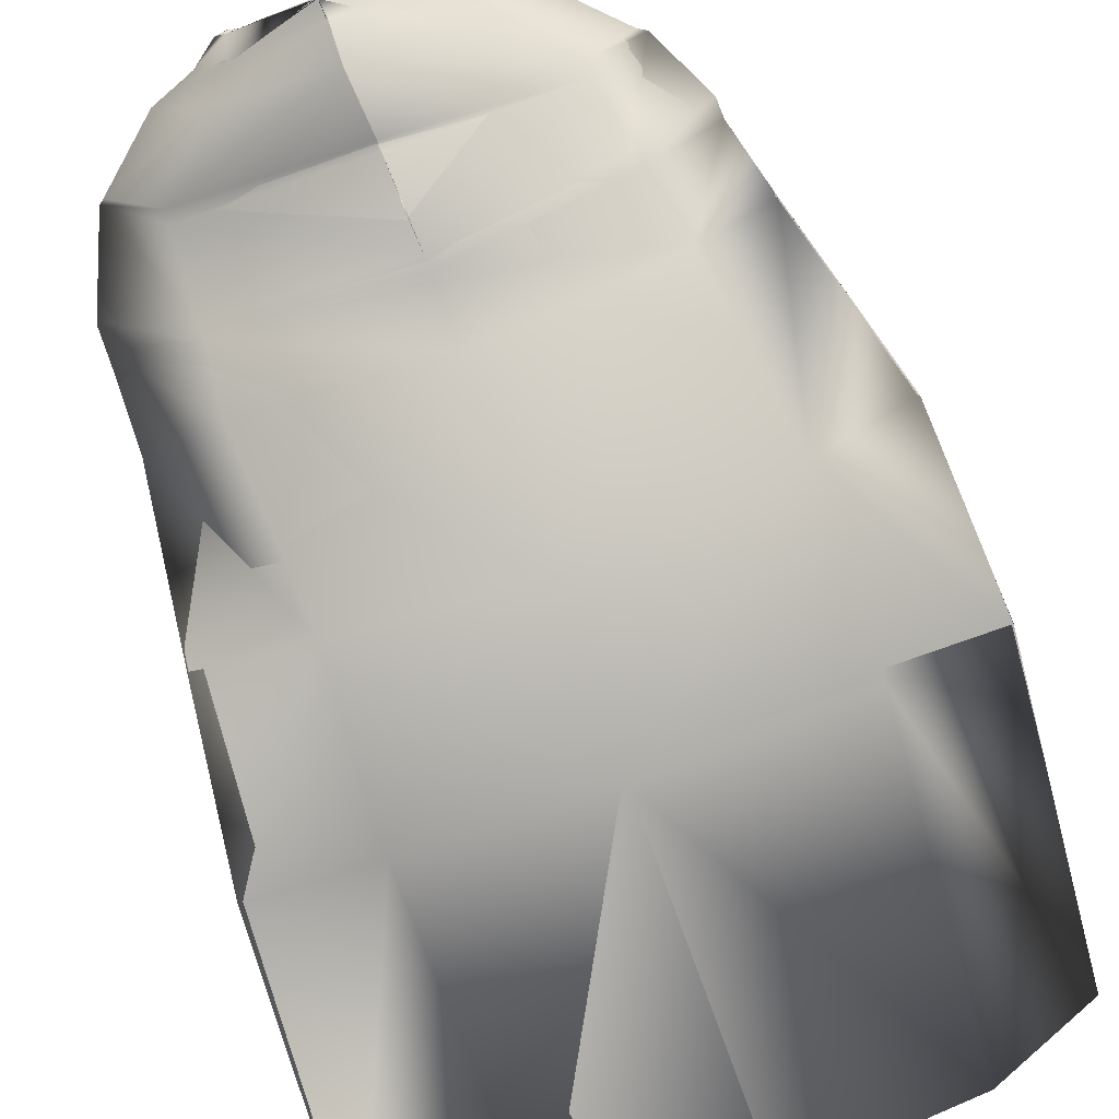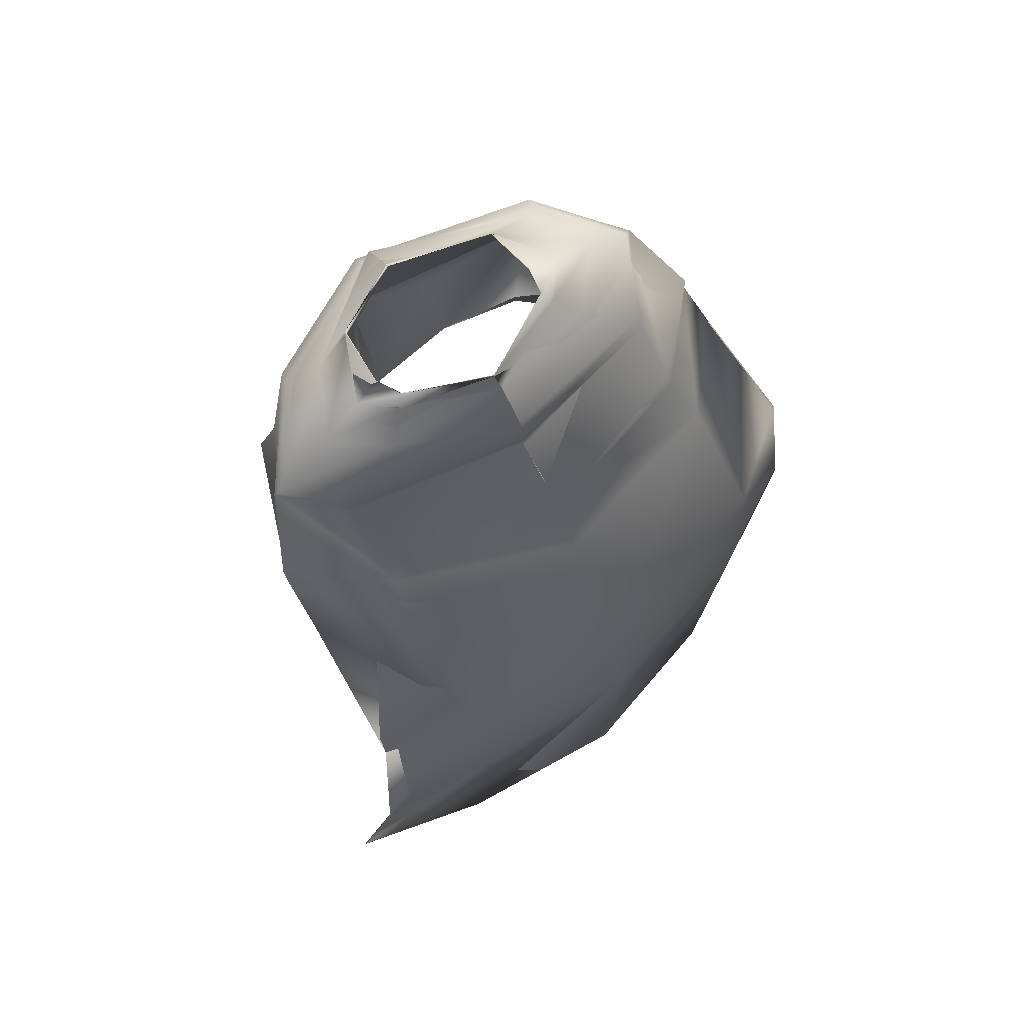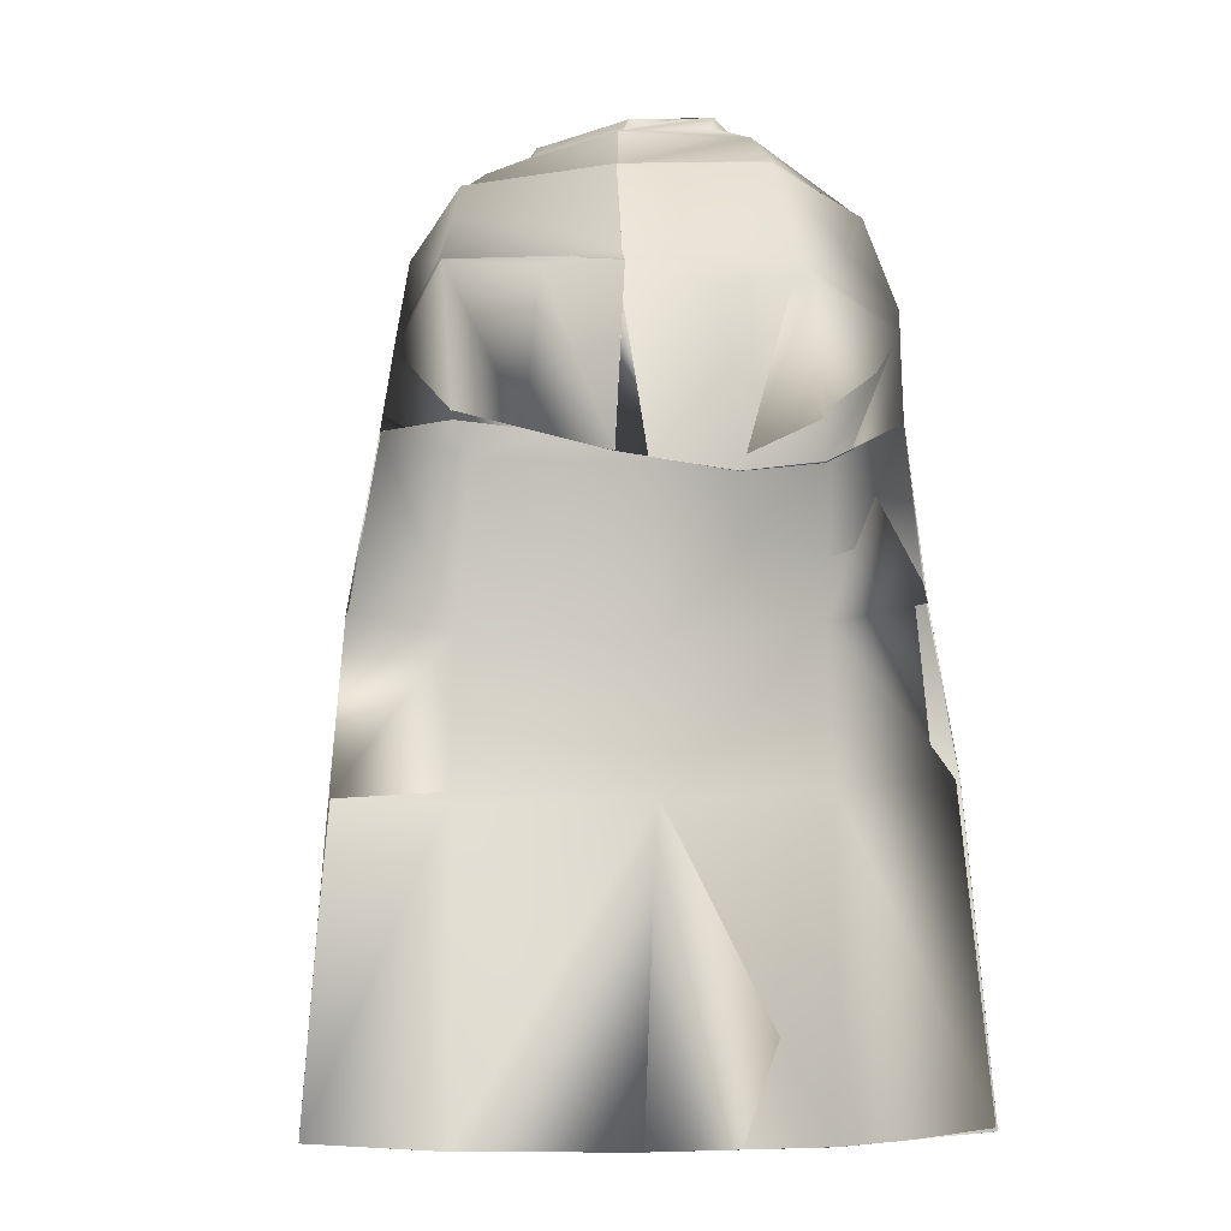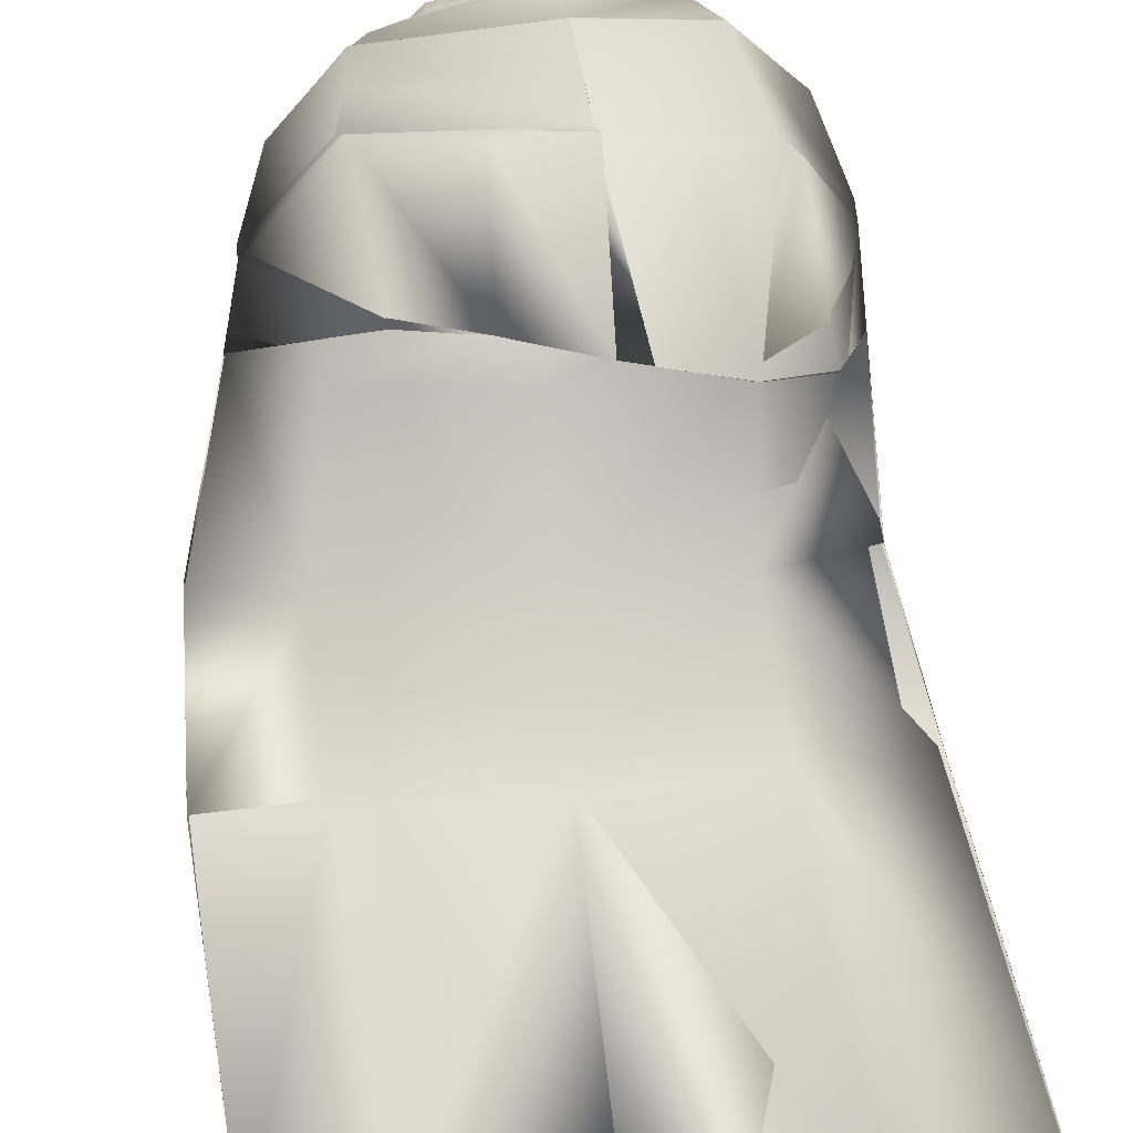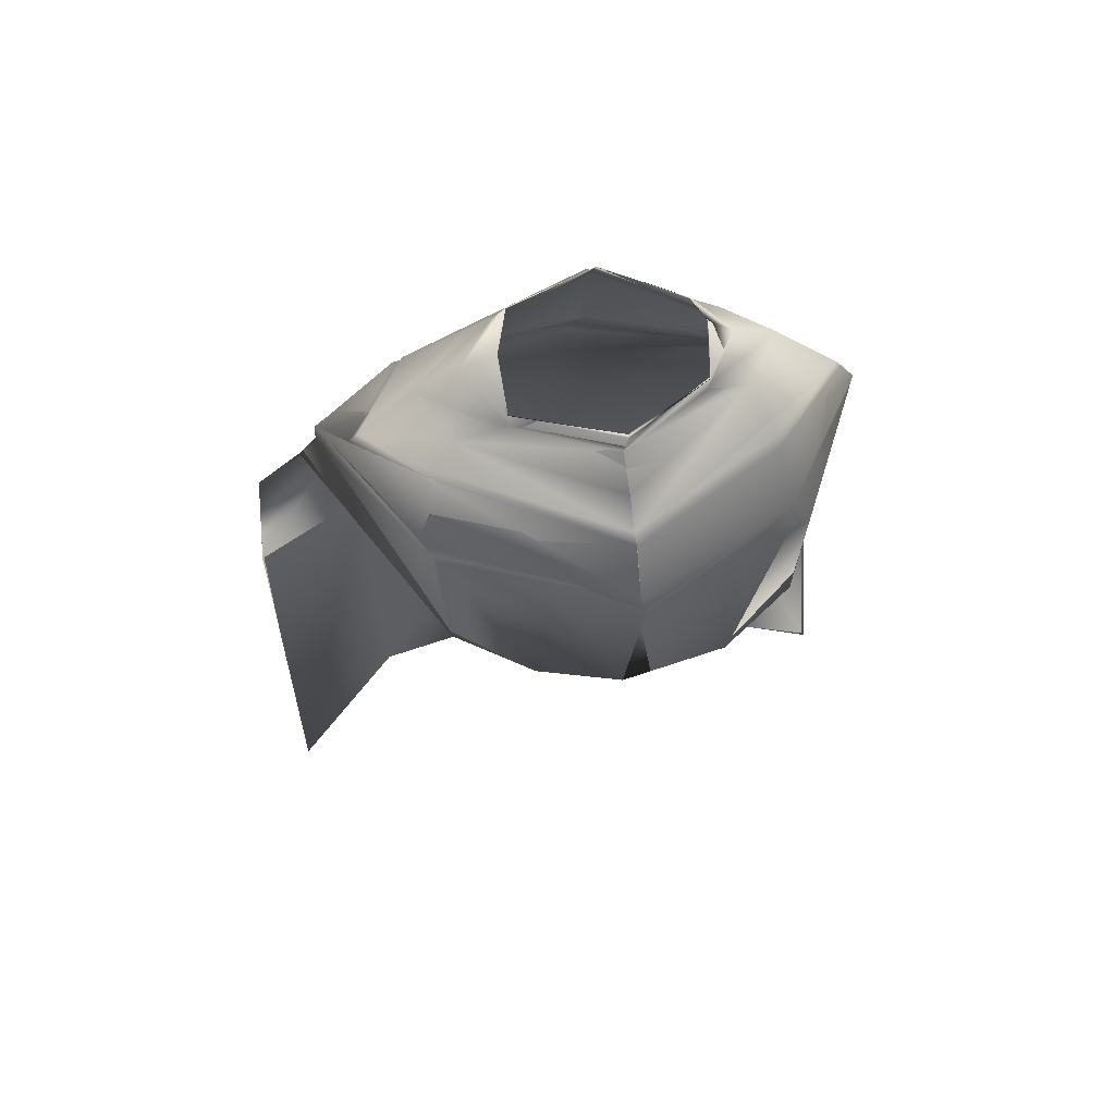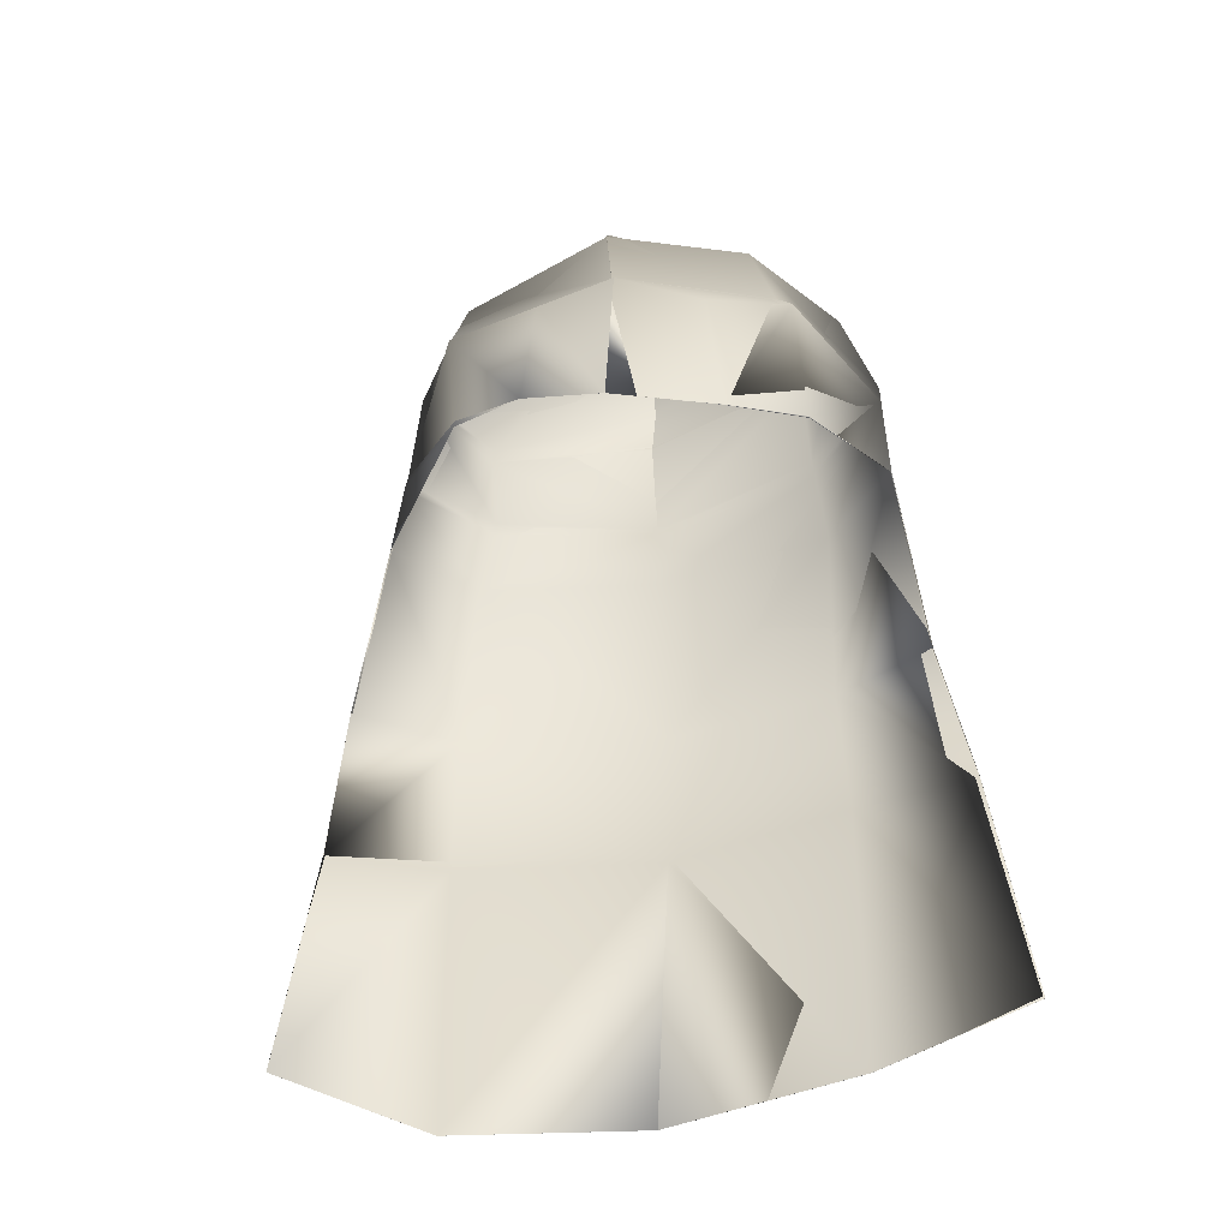
<metadata>
{"format":"obj","ext":"obj","renderer":"f3d","projection":"perspective","resolution":1024,"background":"white","views":[{"elev":-74.9,"azim":-162.0,"up":"+Z"},{"elev":70.0,"azim":145.6,"up":"+Y"},{"elev":-20.0,"azim":14.8,"up":"+Y"},{"elev":69.4,"azim":-8.0,"up":"+Z"},{"elev":60.9,"azim":-4.5,"up":"+Y"},{"elev":-53.3,"azim":17.4,"up":"+Y"}]}
</metadata>
<code>
o Capa_stop_Cylinder.005
v 0.1846 2.608 0.02118
v 0.1706 2.646 0.02828
v 0.2387 2.608 0.06946
v 0.1948 2.645 0.07301
v 0.1834 2.62 0.1861
v 0.1886 2.643 0.1804
v 0.2272 2.557 -0.01422
v 0.3112 2.577 0.05664
v 0.2536 2.594 0.1691
v 0.3278 2.442 -0.02486
v 0.4202 2.479 0.05659
v 0.3004 2.518 0.2162
v 0.3167 2.288 -0.1221
v 0.4762 2.321 -0.01859
v 0.3425 2.314 0.231
v 0.3184 2.166 -0.2162
v 0.4695 2.128 -0.08215
v 0.3722 1.947 0.1925
v 0.2733 1.863 -0.3523
v 0.4704 1.863 -0.2986
v 0.2801 1.54 -0.3502
v 0.5088 1.535 -0.3395
v 0.2449 1.907 0.2865
v 0.2996 2.505 0.2342
v 0.4286 2.471 0.05992
v 0.3277 2.422 -0.02452
v 0.3734 2.268 0.2368
v 0.477 2.279 -0.02147
v 0.318 2.265 -0.1346
v 0.2219 2.24 0.2977
v 0.2715 0.89 -0.3073
v 0.5547 0.8957 -0.2352
v 0.1839 2.605 0.01942
v 0.1714 2.647 0.02635
v 0.238 2.61 0.06915
v 0.1945 2.645 0.07283
v 0.1813 2.623 0.1829
v 0.187 2.643 0.1778
v 0.2271 2.561 -0.01259
v 0.3113 2.579 0.05581
v 0.2527 2.599 0.1689
v 0.3274 2.446 -0.02781
v 0.4209 2.479 0.05539
v 0.2999 2.518 0.2152
v 0.3195 2.288 -0.1225
v 0.478 2.319 -0.01803
v 0.3413 2.314 0.2305
v 0.3177 2.163 -0.2137
v 0.4671 2.129 -0.08023
v 0.3733 1.949 0.1934
v 0.273 1.864 -0.3544
v 0.4665 1.864 -0.2992
v 0.2842 1.542 -0.3657
v 0.508 1.536 -0.3391
v 0.2453 1.907 0.2867
v 0.2985 2.504 0.2312
v 0.4296 2.472 0.05903
v 0.3282 2.422 -0.02574
v 0.3707 2.272 0.2344
v 0.4771 2.277 -0.02366
v 0.3179 2.269 -0.1338
v 0.2266 2.243 0.3078
v 0.2714 0.8897 -0.3074
v 0.5547 0.8958 -0.2351
v 0.02139 2.622 -0.0548
v 0.02576 2.657 -0.03852
v -0.1514 2.629 0.03395
v -0.1251 2.671 0.03972
v -0.2114 2.601 0.1104
v -0.1443 2.636 0.1043
v -0.1335 2.595 0.2148
v -0.1339 2.614 0.2079
v 0.04276 2.585 0.2711
v 0.05076 2.615 0.2563
v 0.01497 2.565 -0.09614
v -0.1922 2.572 0.01005
v -0.284 2.556 0.1117
v -0.224 2.569 0.2185
v 0.04896 2.551 0.3291
v 0.007411 2.452 -0.09504
v -0.2984 2.458 -0.01919
v -0.3796 2.466 0.1282
v -0.2597 2.528 0.246
v 0.05554 2.47 0.3521
v -0.01184 2.295 -0.186
v -0.3185 2.327 -0.09985
v -0.4575 2.349 0.03238
v -0.2834 2.37 0.2894
v 0.07014 2.286 0.3776
v -0.01912 2.158 -0.2202
v -0.3663 2.188 -0.151
v -0.4983 2.194 -0.01314
v -0.2503 2.051 0.2986
v 0.05074 1.937 0.3527
v -0.04715 1.854 -0.3531
v -0.4276 1.88 -0.2643
v -0.6027 1.889 -0.1438
v -0.06309 1.546 -0.3799
v -0.4366 1.543 -0.2819
v -0.6351 1.539 -0.1749
v -0.1067 1.996 0.3513
v 0.004572 2.436 -0.0991
v -0.255 2.524 0.264
v -0.3949 2.457 0.1366
v -0.3052 2.432 -0.02632
v 0.05827 2.462 0.3716
v -0.01488 2.271 -0.1856
v 0.07786 2.266 0.3884
v -0.2693 2.357 0.299
v -0.4597 2.315 0.03781
v -0.3234 2.304 -0.1097
v -0.07525 2.282 0.3351
v -0.07921 0.8982 -0.3424
v -0.4118 0.8986 -0.252
v -0.6066 0.8896 -0.03048
v 0.02034 2.627 -0.05281
v 0.02618 2.659 -0.03757
v -0.1515 2.628 0.03788
v -0.1263 2.661 0.03743
v -0.2115 2.599 0.1098
v -0.1434 2.636 0.1041
v -0.1351 2.595 0.2135
v -0.1346 2.614 0.2059
v 0.04322 2.589 0.2674
v 0.05211 2.613 0.2622
v 0.01618 2.563 -0.1042
v -0.1921 2.571 0.01193
v -0.285 2.556 0.1144
v -0.2247 2.564 0.2168
v 0.04832 2.552 0.3249
v 0.005677 2.452 -0.09682
v -0.2993 2.462 -0.02079
v -0.3791 2.463 0.1264
v -0.2601 2.525 0.2464
v 0.05581 2.471 0.3521
v -0.01366 2.296 -0.1882
v -0.3204 2.329 -0.1027
v -0.4568 2.348 0.03218
v -0.2819 2.369 0.2878
v 0.06972 2.286 0.3747
v -0.02109 2.16 -0.2303
v -0.367 2.187 -0.1535
v -0.4987 2.193 -0.01328
v -0.2501 2.052 0.2983
v 0.05039 1.937 0.3527
v -0.04822 1.855 -0.3576
v -0.4301 1.88 -0.2733
v -0.6028 1.888 -0.1439
v -0.06178 1.547 -0.3794
v -0.4348 1.543 -0.2822
v -0.6349 1.539 -0.175
v -0.1066 1.996 0.3514
v 0.006394 2.434 -0.09482
v -0.257 2.522 0.2659
v -0.3945 2.454 0.137
v -0.3045 2.436 -0.03019
v 0.05896 2.462 0.3718
v -0.01316 2.272 -0.1835
v 0.07779 2.266 0.3885
v -0.2746 2.358 0.3041
v -0.4597 2.315 0.0366
v -0.3243 2.304 -0.1115
v -0.07929 2.292 0.3587
v -0.07925 0.898 -0.3422
v -0.4118 0.8988 -0.252
v -0.6065 0.8896 -0.03053
f 65 1 66
f 1 3 2
f 3 5 6
f 5 73 6
f 5 9 73
f 3 8 5
f 1 7 8
f 65 75 7
f 9 12 84
f 8 11 9
f 7 10 11
f 75 80 10
f 24 15 106
f 25 14 24
f 26 13 25
f 102 85 26
f 30 23 108
f 28 17 18
f 29 16 28
f 107 90 29
f 16 19 17
f 90 95 16
f 19 21 22
f 95 98 19
f 27 18 23
f 11 25 24
f 10 26 11
f 80 102 10
f 12 24 106
f 14 28 15
f 13 29 14
f 85 107 13
f 15 27 30
f 22 21 32
f 21 98 31
f 116 117 33
f 33 34 35
f 35 36 38
f 37 38 124
f 37 124 41
f 35 37 40
f 33 35 40
f 116 33 39
f 41 130 135
f 40 41 43
f 39 40 43
f 126 39 42
f 56 157 47
f 57 56 46
f 58 57 45
f 153 58 136
f 62 159 55
f 60 59 50
f 61 60 48
f 158 61 141
f 48 49 51
f 141 48 146
f 51 52 54
f 146 51 149
f 59 62 55
f 43 44 56
f 42 43 57
f 131 42 58
f 44 135 157
f 46 47 60
f 45 46 61
f 136 45 158
f 59 47 62
f 54 64 53
f 53 63 149
f 6 74 125
f 94 23 55
f 32 31 63
f 2 4 34
f 66 2 34
f 4 6 36
f 18 17 50
f 17 20 49
f 22 32 54
f 31 113 164
f 23 18 50
f 20 22 52
f 65 66 67
f 67 68 69
f 69 70 72
f 71 72 74
f 71 73 78
f 69 71 77
f 67 69 77
f 65 67 76
f 78 79 84
f 77 78 82
f 76 77 82
f 75 76 81
f 103 106 89
f 104 103 87
f 105 104 86
f 102 105 85
f 112 108 94
f 110 109 93
f 111 110 91
f 107 111 91
f 91 92 96
f 90 91 95
f 96 97 100
f 95 96 98
f 109 112 101
f 82 83 103
f 81 82 104
f 80 81 105
f 83 84 106
f 87 88 109
f 86 87 111
f 85 86 111
f 109 108 112
f 100 115 99
f 99 114 98
f 116 118 117
f 118 120 119
f 120 122 123
f 122 124 125
f 122 129 124
f 120 128 122
f 118 127 128
f 116 126 127
f 129 134 135
f 128 133 129
f 127 132 133
f 126 131 132
f 154 139 140
f 155 138 139
f 156 137 155
f 153 136 156
f 163 152 145
f 161 143 144
f 162 142 161
f 158 141 142
f 142 147 143
f 141 146 142
f 147 150 151
f 146 149 147
f 160 144 152
f 133 155 154
f 132 156 155
f 131 153 156
f 134 154 157
f 138 161 160
f 137 162 138
f 136 158 137
f 140 163 159
f 151 150 166
f 150 149 165
f 72 123 74
f 89 140 108
f 94 145 152
f 73 124 130
f 115 166 165
f 102 153 80
f 68 119 121
f 79 130 84
f 106 157 89
f 66 117 119
f 74 125 73
f 85 136 102
f 113 164 98
f 70 121 72
f 93 144 92
f 92 143 148
f 100 151 115
f 75 126 65
f 114 165 164
f 108 159 145
f 101 152 144
f 80 131 75
f 97 148 100
f 65 116 117
f 84 135 157
f 1 2 66
f 3 4 2
f 4 3 6
f 73 74 6
f 9 79 73
f 8 9 5
f 3 1 8
f 1 65 7
f 79 9 84
f 11 12 9
f 8 7 11
f 7 75 10
f 15 89 106
f 14 15 24
f 13 14 25
f 85 13 26
f 23 94 108
f 27 28 18
f 16 17 28
f 90 16 29
f 19 20 17
f 95 19 16
f 20 19 22
f 98 21 19
f 30 27 23
f 12 11 24
f 26 25 11
f 102 26 10
f 84 12 106
f 28 27 15
f 29 28 14
f 107 29 13
f 89 15 108
f 15 30 108
f 21 31 32
f 98 113 31
f 117 34 33
f 34 36 35
f 37 35 38
f 38 125 124
f 124 130 41
f 37 41 40
f 39 33 40
f 126 116 39
f 44 41 135
f 41 44 43
f 42 39 43
f 131 126 42
f 157 140 47
f 56 47 46
f 57 46 45
f 58 45 136
f 159 145 55
f 49 60 50
f 60 49 48
f 61 48 141
f 49 52 51
f 48 51 146
f 53 51 54
f 51 53 149
f 50 59 55
f 57 43 56
f 58 42 57
f 153 131 58
f 56 44 157
f 47 59 60
f 46 60 61
f 45 61 158
f 47 140 159
f 62 47 159
f 64 63 53
f 63 164 149
f 38 6 125
f 145 94 55
f 64 32 63
f 4 36 34
f 117 66 34
f 6 38 36
f 17 49 50
f 20 52 49
f 32 64 54
f 63 31 164
f 55 23 50
f 22 54 52
f 66 68 67
f 68 70 69
f 71 69 72
f 73 71 74
f 73 79 78
f 71 78 77
f 76 67 77
f 75 65 76
f 83 78 84
f 78 83 82
f 81 76 82
f 80 75 81
f 88 103 89
f 103 88 87
f 104 87 86
f 105 86 85
f 101 112 94
f 92 110 93
f 110 92 91
f 90 107 91
f 92 97 96
f 91 96 95
f 99 96 100
f 96 99 98
f 93 109 101
f 104 82 103
f 105 81 104
f 102 80 105
f 103 83 106
f 110 87 109
f 87 110 111
f 107 85 111
f 88 89 108
f 109 88 108
f 115 114 99
f 114 113 98
f 118 119 117
f 120 121 119
f 121 120 123
f 123 122 125
f 129 130 124
f 128 129 122
f 120 118 128
f 118 116 127
f 130 129 135
f 133 134 129
f 128 127 133
f 127 126 132
f 157 154 140
f 154 155 139
f 137 138 155
f 136 137 156
f 159 163 145
f 160 161 144
f 142 143 161
f 162 158 142
f 147 148 143
f 146 147 142
f 148 147 151
f 149 150 147
f 163 160 152
f 134 133 154
f 133 132 155
f 132 131 156
f 135 134 157
f 139 138 160
f 162 161 138
f 158 162 137
f 139 160 140
f 160 163 140
f 150 165 166
f 149 164 165
f 123 125 74
f 140 159 108
f 101 94 152
f 79 73 130
f 114 115 165
f 153 131 80
f 70 68 121
f 130 135 84
f 157 140 89
f 68 66 119
f 125 124 73
f 136 153 102
f 164 149 98
f 121 123 72
f 144 143 92
f 97 92 148
f 151 166 115
f 126 116 65
f 113 114 164
f 94 108 145
f 93 101 144
f 131 126 75
f 148 151 100
f 66 65 117
f 106 84 157

</code>
